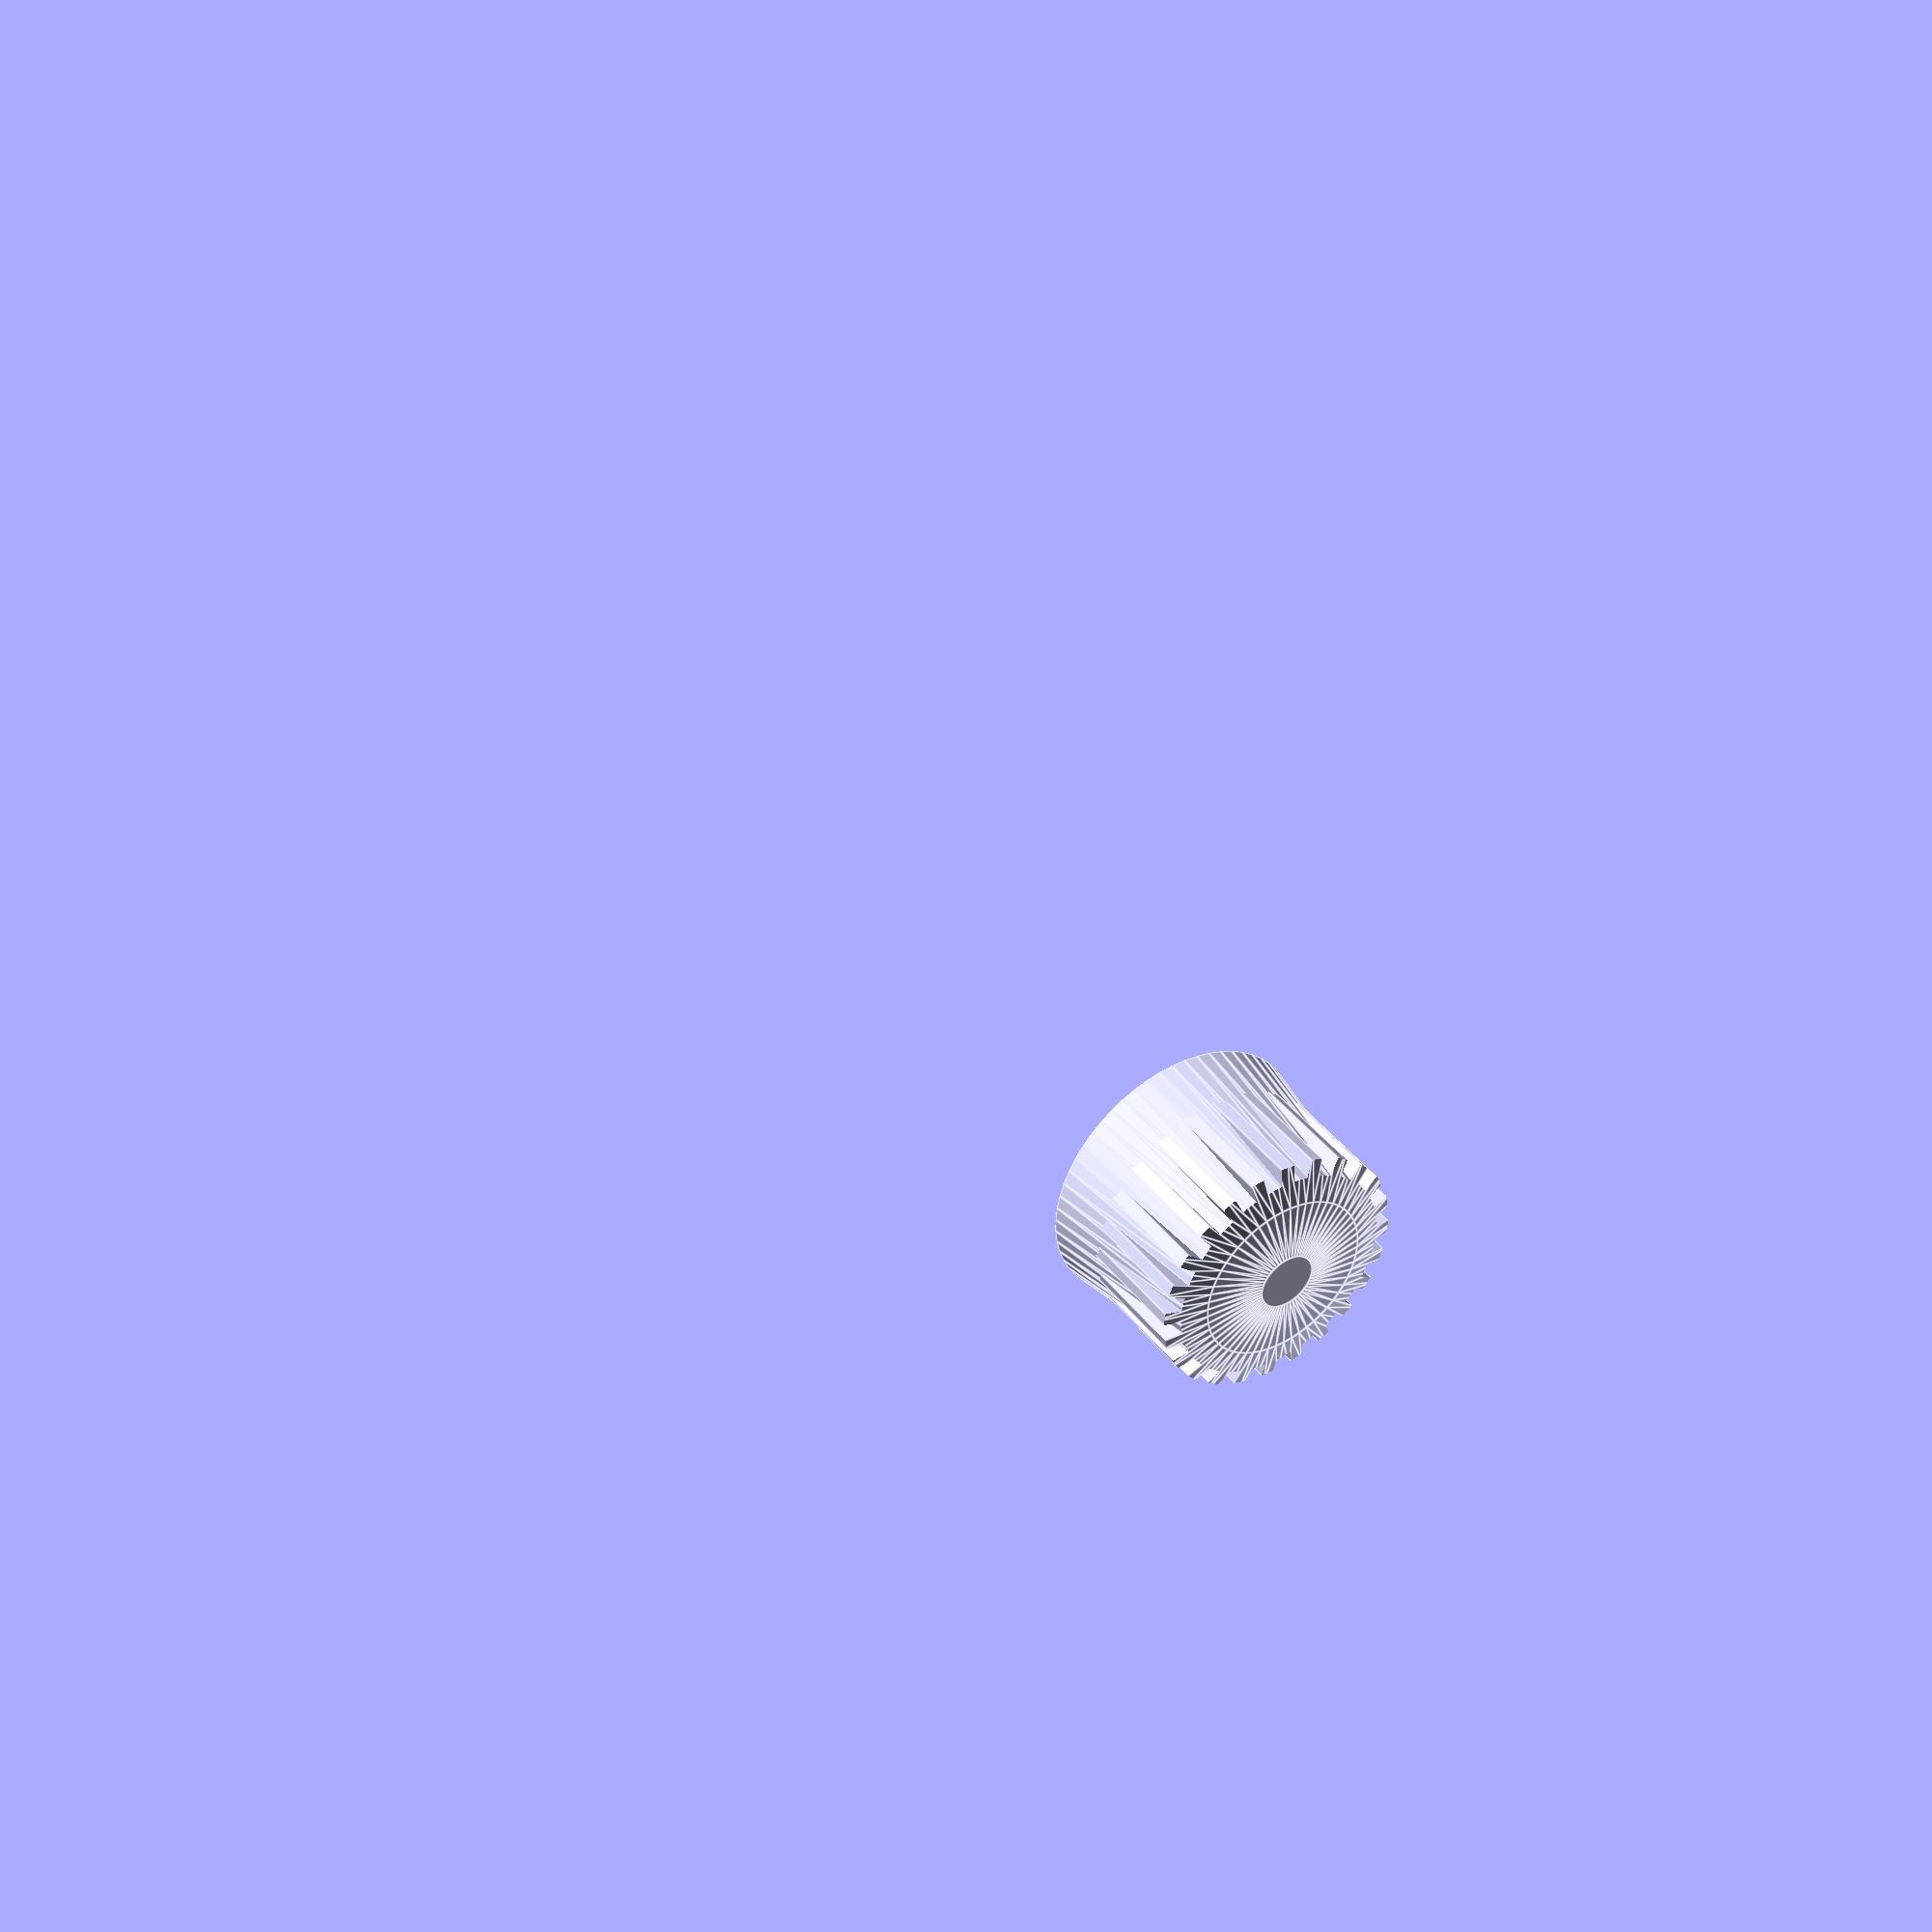
<openscad>
surroundHeight= 10;
radius = 6;
innerRadius = 5.7/2;
deep = 7;

intersection(){

    union(){
	
	difference(){
		cylinder(r1=radius+1.5,r2=radius, h=surroundHeight,$fn=60);
		cylinder(r1=innerRadius+0.5, r2=innerRadius, h=deep, $fn=60);
	}

	for (i=[0:15:360]) rotate([0,0,i]) 
		translate([radius-2,0,0])
		cube([3,0.75,surroundHeight]);

    }

	translate([0,0,-20])sphere(r=20+surroundHeight,$fn=60);

}
</openscad>
<views>
elev=320.3 azim=350.6 roll=327.0 proj=p view=edges
</views>
